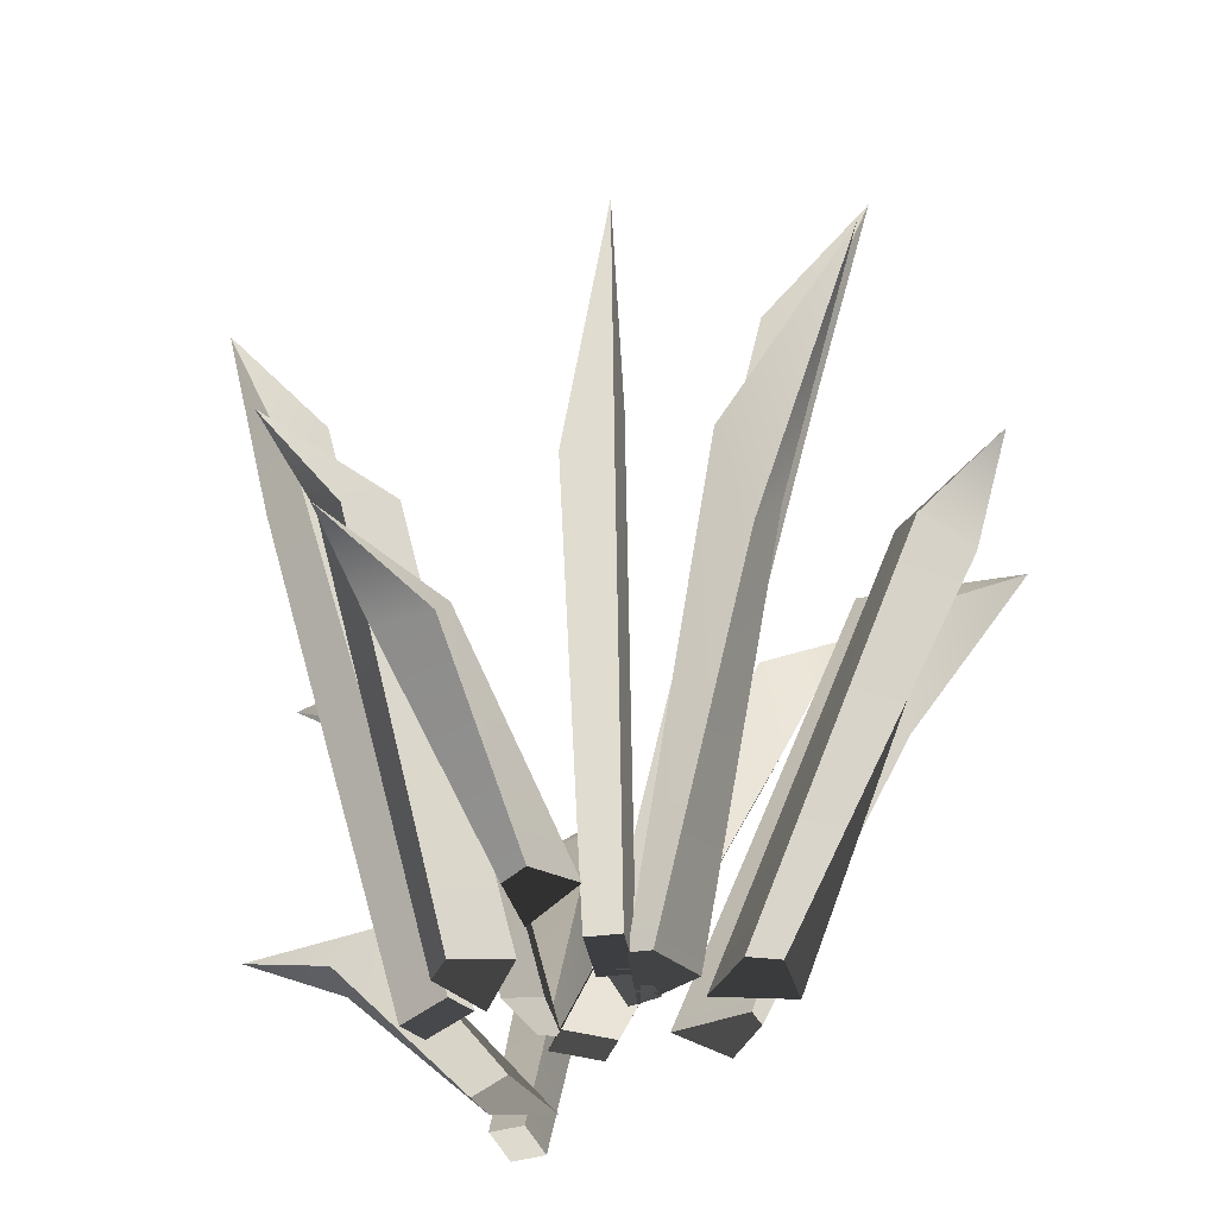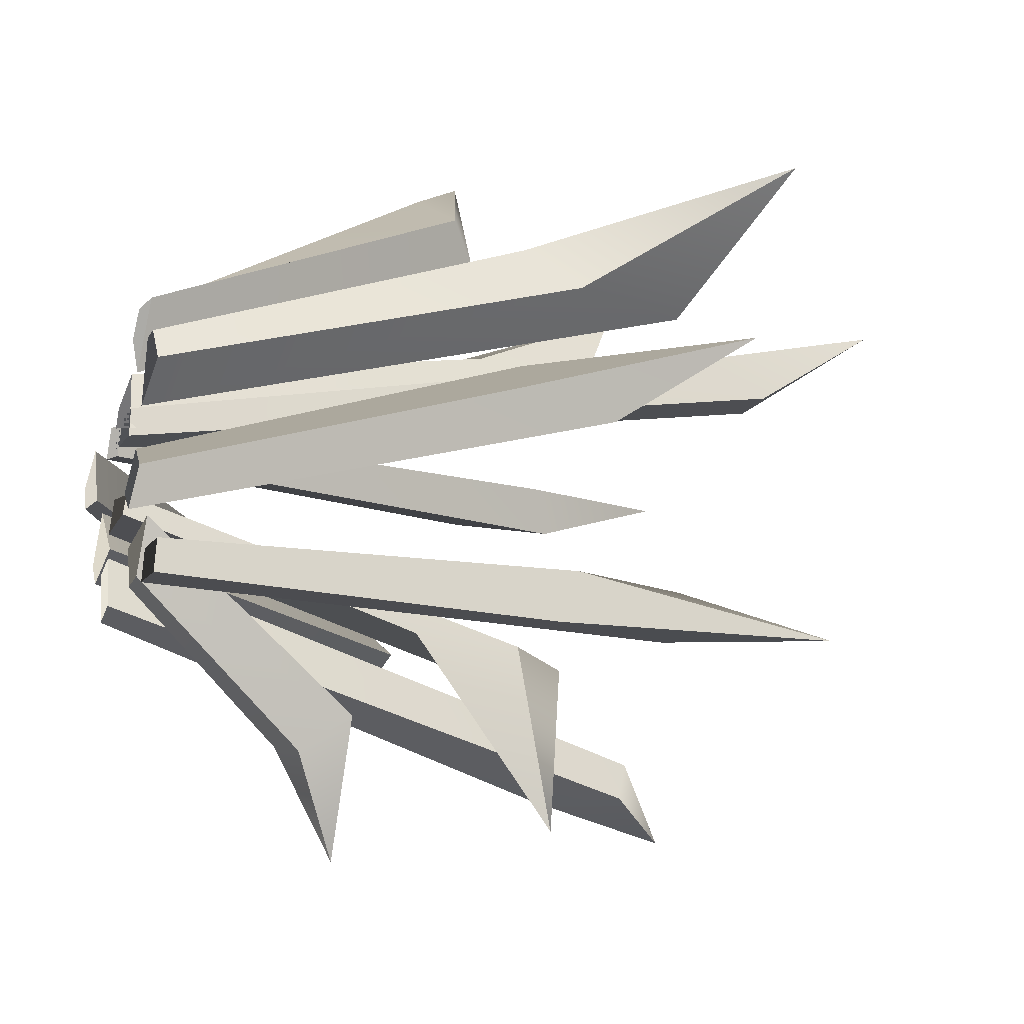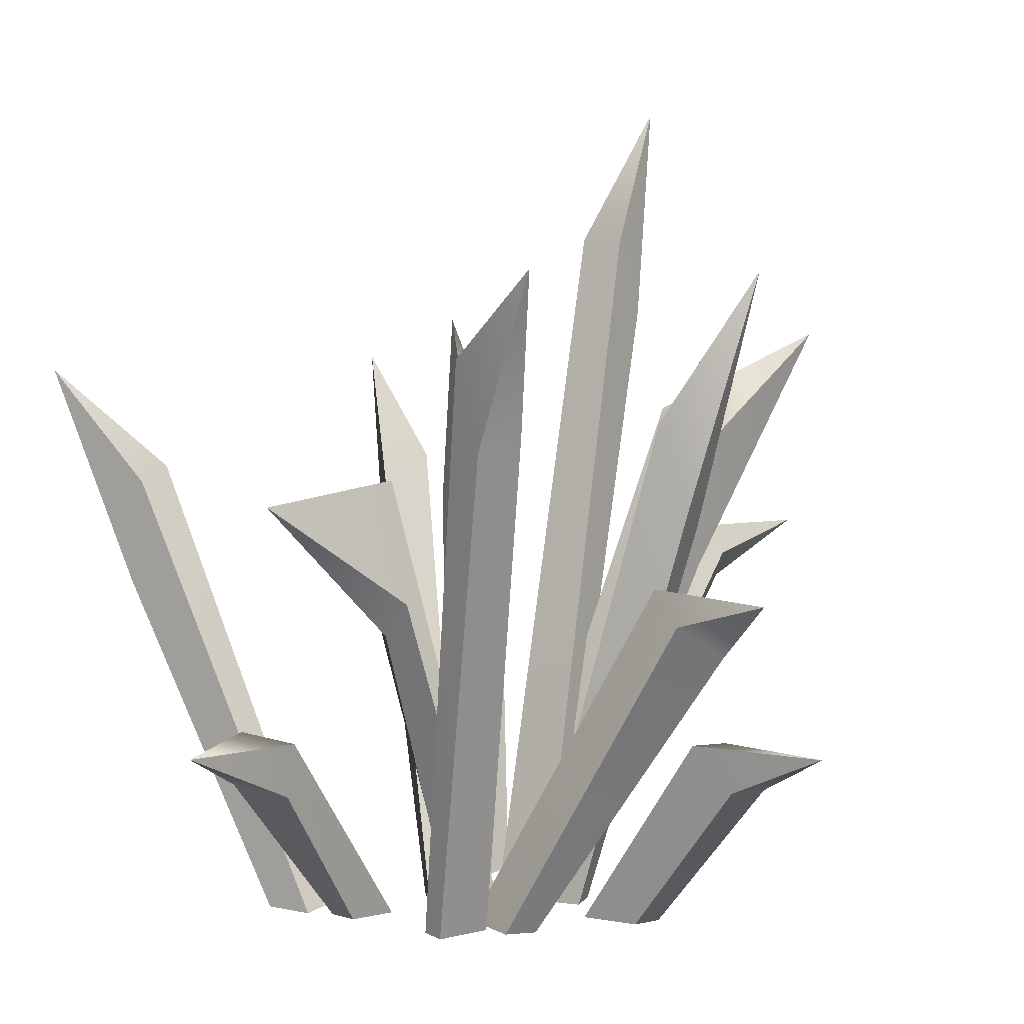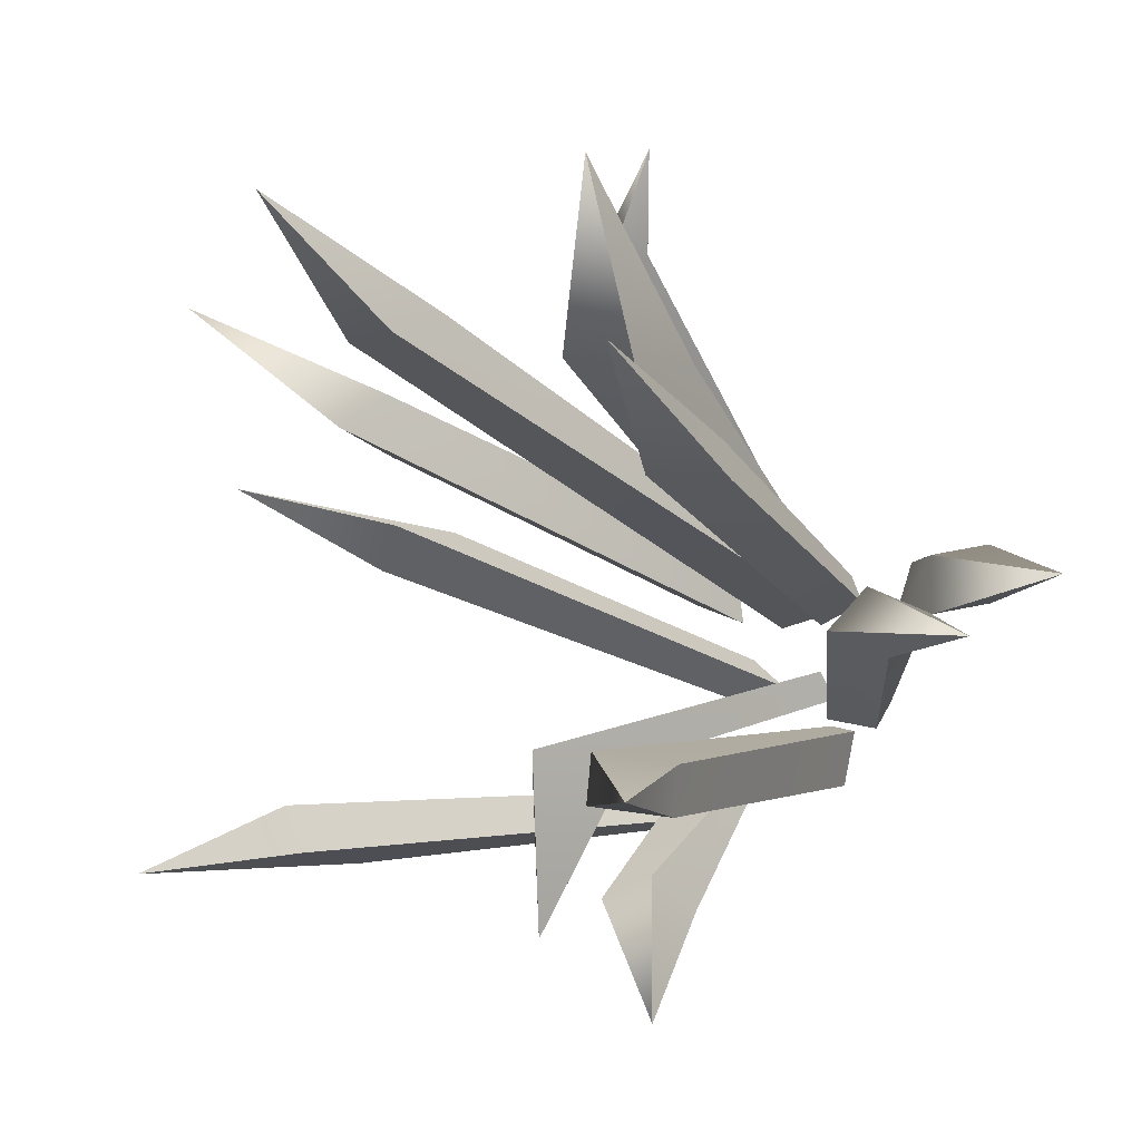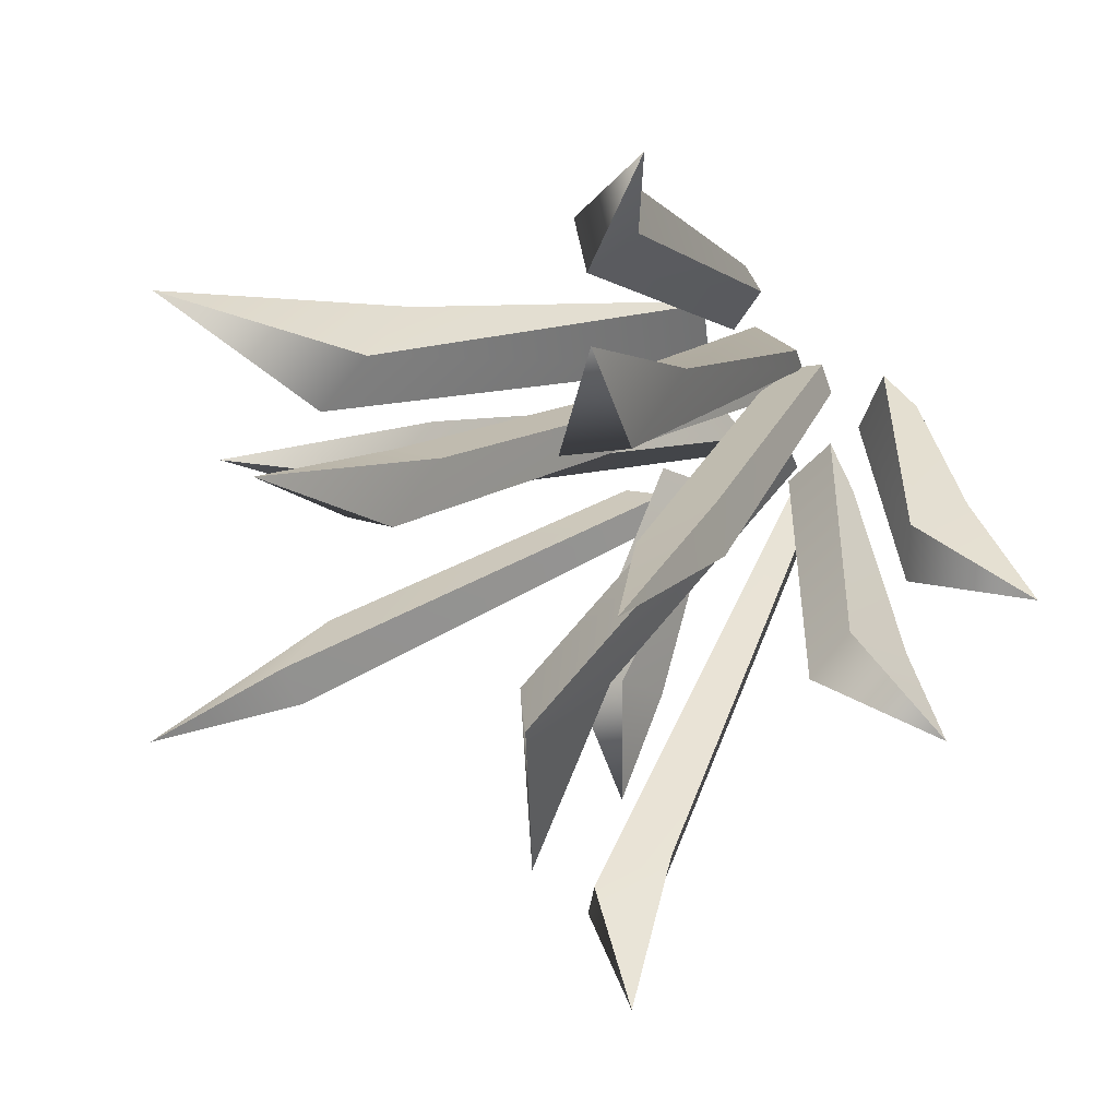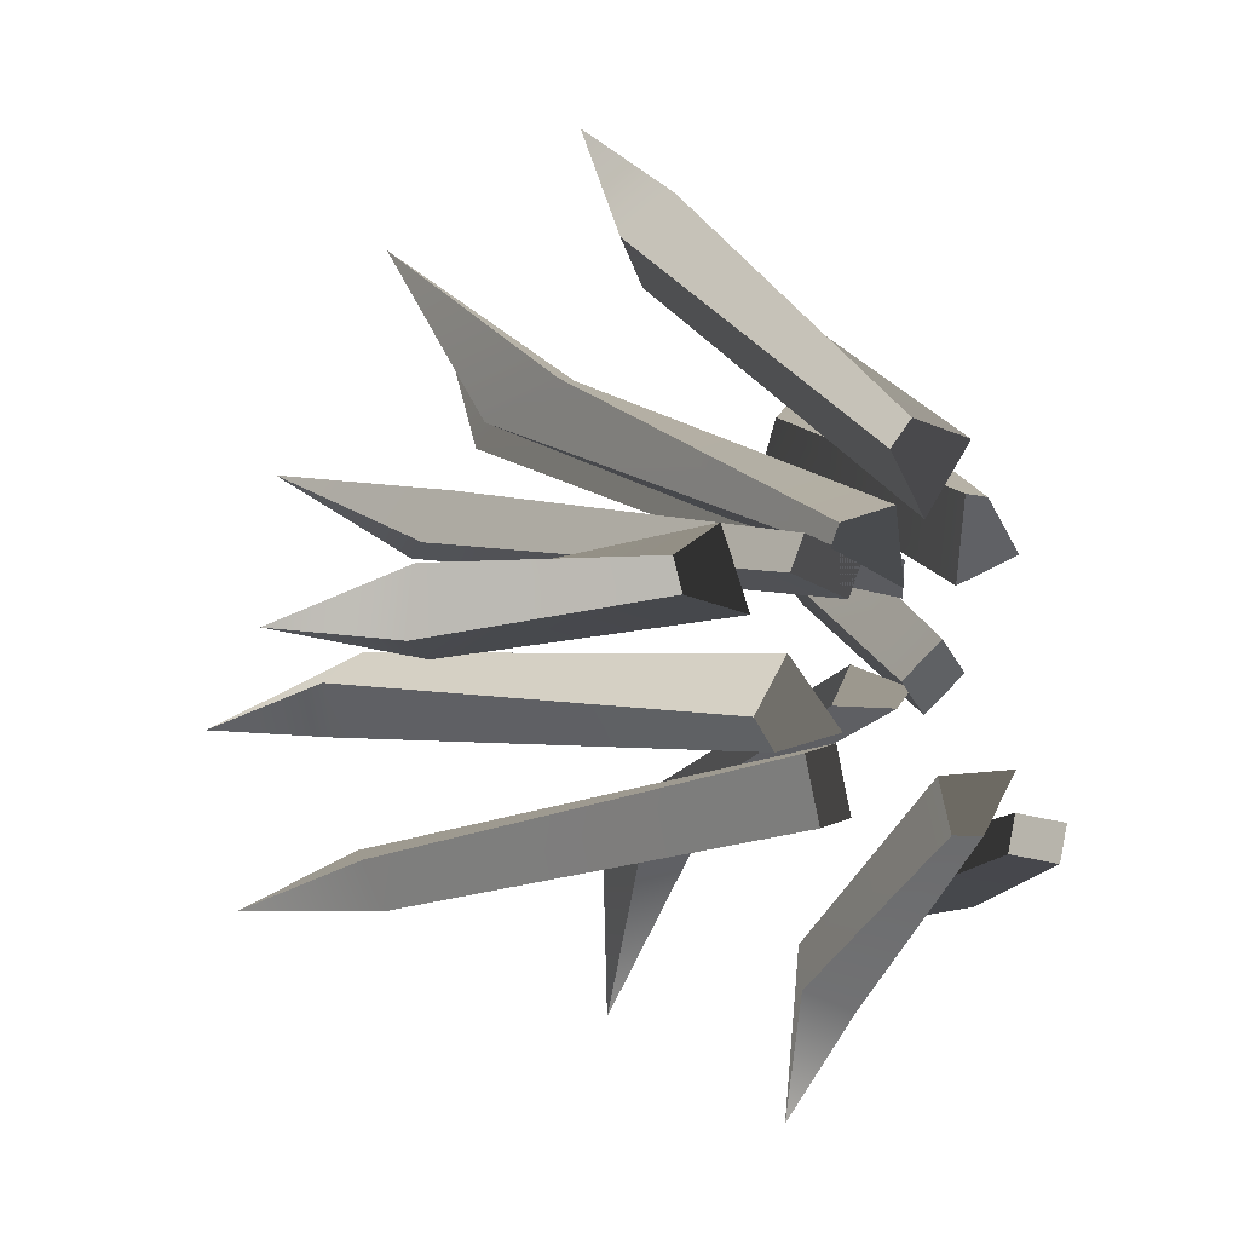
<metadata>
{"format":"obj","ext":"obj","renderer":"f3d","projection":"perspective","resolution":1024,"background":"white","views":[{"elev":-42.5,"azim":-58.8,"up":"+Y"},{"elev":-24.3,"azim":68.6,"up":"+Z"},{"elev":7.6,"azim":-138.8,"up":"+Y"},{"elev":-10.8,"azim":-144.3,"up":"+Z"},{"elev":29.9,"azim":-147.7,"up":"+Z"},{"elev":-1.8,"azim":-27.6,"up":"+Z"}]}
</metadata>
<code>
o SM_Env_Reeds_03
v 26.12 30.74 22.41
v 28.16 37.34 17.48
v 40.19 60.77 32.7
v 24.45 51.6 17.83
v 22.41 44.99 22.76
v 8.688 -11.16 1.838
v 15.76 -11.16 4.888
v 9.765 -11.16 10.4
v 12.28 -11.16 10.16
v 37.77 44.58 -24.94
v 39.85 31.62 -25.13
v 49.73 56.91 -33.34
v 38.21 30.11 -30.71
v 36.13 43.07 -30.52
v 14.36 -11.16 -23.02
v 20.23 -11.16 -24.07
v 15.2 -11.16 -19.18
v 21.07 -11.16 -20.23
v -19.65 63.02 -24.68
v -17.84 61.4 -30.05
v -30.08 72.08 -31.44
v -21.71 50.98 -30.62
v -23.52 52.6 -25.25
v -6.011 -11.16 -20.32
v -2.709 -11.16 -19.41
v -7.609 -11.16 -13.55
v -4.307 -11.16 -12.64
v 4.841 73.36 20.13
v -0.881 73.13 20.52
v 3.748 89.82 32.74
v -0.8329 63.85 24.5
v 4.889 64.08 24.11
v -3.846 -11.16 5.255
v -4.145 -11.16 1.719
v 3.084 -11.16 4.105
v 2.785 -11.16 0.5694
v -18.59 51.35 6.526
v -22.34 40.09 7.585
v -26.56 70.19 16.36
v -19.96 38.01 12.85
v -16.21 49.27 11.79
v -1.454 -11.16 4.014
v -7.596 -11.16 6.286
v -2.973 -11.16 0.3896
v -9.115 -11.16 2.661
v 3.406 25.52 -19.84
v -1.702 30.21 -21.37
v 0.9482 43.97 -42.05
v 0.9945 45.23 -21.13
v 6.793 37.43 -21.16
v 3.816 -11.16 -7.658
v -2.792 -11.16 -5.526
v 2.215 -11.16 -9.525
v -4.789 -11.16 -9.273
v -4.686 30.2 38.84
v -0.4713 26.22 43.08
v -7.424 33.83 50.37
v 4.045 29.78 38.54
v -0.1696 33.75 34.3
v 5.286 -11.16 7.881
v 10.45 -11.16 15.5
v 1.514 -11.16 14.22
v 3.931 -11.16 17.2
v -37.66 9.129 -3.346
v -37.23 8.191 3.762
v -49.73 14.84 -2.117
v -32.58 13.62 2.182
v -33 14.56 -4.927
v -13.22 -11.16 -1.173
v -16.27 -11.16 7.003
v -20.1 -11.16 0.5171
v -21.08 -11.16 3.973
v -11.6 30.74 24.12
v -6.296 37.34 24.65
v -17.38 60.77 40.58
v -7.706 51.6 21.21
v -13.02 44.99 20.68
v 3.025 -11.16 1.479
v 2.156 -11.16 9.127
v -4.855 -11.16 4.993
v -3.899 -11.16 7.328
v 21.33 44.58 6.883
v 22.78 31.62 8.381
v 35.38 56.91 10.91
v 26.1 30.11 3.6
v 24.65 43.07 2.102
v 5.134 -11.16 -10.12
v 9.633 -11.16 -6.219
v 2.674 -11.16 -7.052
v 7.173 -11.16 -3.151
v -36.11 30.2 -12.26
v -38.95 26.22 -6.996
v -47.94 33.83 -11.54
v -33.3 29.78 -3.989
v -30.45 33.75 -9.255
v -3.59 -11.16 -11.7
v -9.382 -11.16 -4.548
v -10.75 -11.16 -13.47
v -12.9 -11.16 -10.29
v 10.31 9.129 -39.17
v 3.631 8.191 -36.7
v 5.633 14.84 -50.37
v 6.493 13.62 -32.71
v 13.17 14.56 -35.18
v 15.32 -11.16 -15.16
v 6.61 -11.16 -15.7
v 11.71 -11.16 -21.25
v 8.113 -11.16 -21.19
f 1 2 3
f 3 4 5
f 6 7 8
f 8 7 9
f 2 4 3
f 5 1 3
f 9 7 1
f 1 7 2
f 7 6 2
f 2 6 4
f 4 6 5
f 5 6 8
f 9 1 8
f 8 1 5
f 10 11 12
f 12 13 14
f 15 16 17
f 17 16 18
f 11 13 12
f 14 10 12
f 18 11 17
f 17 11 10
f 16 13 18
f 18 13 11
f 14 13 15
f 15 13 16
f 15 17 14
f 14 17 10
f 19 20 21
f 21 22 23
f 24 25 26
f 26 25 27
f 20 22 21
f 23 19 21
f 25 20 27
f 27 20 19
f 24 22 25
f 25 22 20
f 23 22 26
f 26 22 24
f 26 27 23
f 23 27 19
f 28 29 30
f 30 31 32
f 33 34 35
f 35 34 36
f 29 31 30
f 32 28 30
f 34 29 36
f 36 29 28
f 33 31 34
f 34 31 29
f 32 31 35
f 35 31 33
f 35 36 32
f 32 36 28
f 37 38 39
f 39 40 41
f 42 43 44
f 44 43 45
f 38 40 39
f 41 37 39
f 45 38 44
f 44 38 37
f 43 40 45
f 45 40 38
f 41 40 42
f 42 40 43
f 42 44 41
f 41 44 37
f 46 47 48
f 48 49 50
f 51 52 53
f 53 52 54
f 47 49 48
f 50 46 48
f 53 54 46
f 46 54 47
f 54 52 47
f 47 52 49
f 49 52 50
f 50 52 51
f 53 46 51
f 51 46 50
f 55 56 57
f 57 58 59
f 60 61 62
f 62 61 63
f 56 58 57
f 59 55 57
f 63 56 62
f 62 56 55
f 61 58 63
f 63 58 56
f 58 61 59
f 59 61 60
f 60 62 59
f 59 62 55
f 64 65 66
f 66 67 68
f 69 70 71
f 71 70 72
f 65 67 66
f 68 64 66
f 72 65 71
f 71 65 64
f 70 67 72
f 72 67 65
f 68 67 69
f 69 67 70
f 69 71 68
f 68 71 64
f 73 74 75
f 75 76 77
f 78 79 80
f 80 79 81
f 74 76 75
f 77 73 75
f 81 79 73
f 73 79 74
f 79 78 74
f 74 78 76
f 76 78 77
f 77 78 80
f 81 73 80
f 80 73 77
f 82 83 84
f 84 85 86
f 87 88 89
f 89 88 90
f 83 85 84
f 86 82 84
f 90 83 89
f 89 83 82
f 88 85 90
f 90 85 83
f 86 85 87
f 87 85 88
f 87 89 86
f 86 89 82
f 91 92 93
f 93 94 95
f 96 97 98
f 98 97 99
f 92 94 93
f 95 91 93
f 99 92 98
f 98 92 91
f 97 94 99
f 99 94 92
f 94 97 95
f 95 97 96
f 96 98 95
f 95 98 91
f 100 101 102
f 102 103 104
f 105 106 107
f 107 106 108
f 101 103 102
f 104 100 102
f 108 101 107
f 107 101 100
f 106 103 108
f 108 103 101
f 104 103 105
f 105 103 106
f 105 107 104
f 104 107 100

</code>
